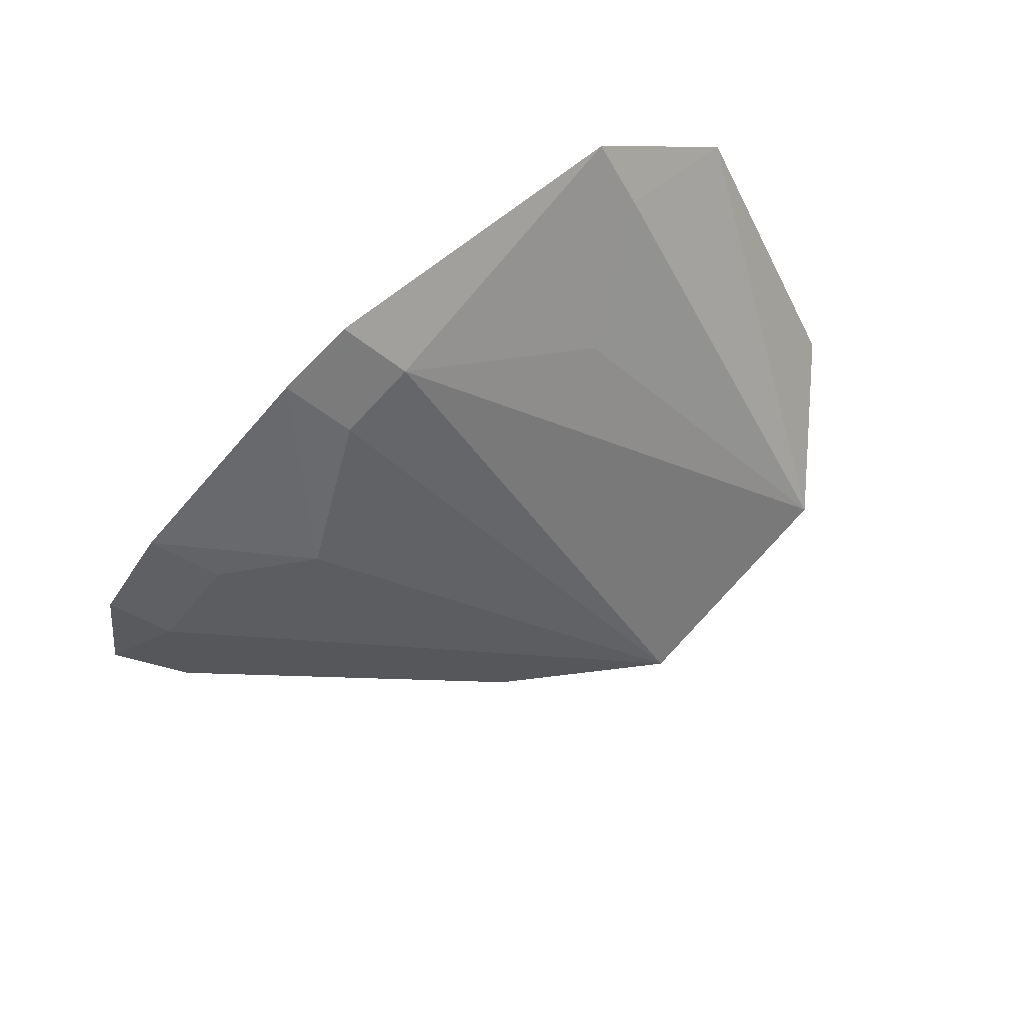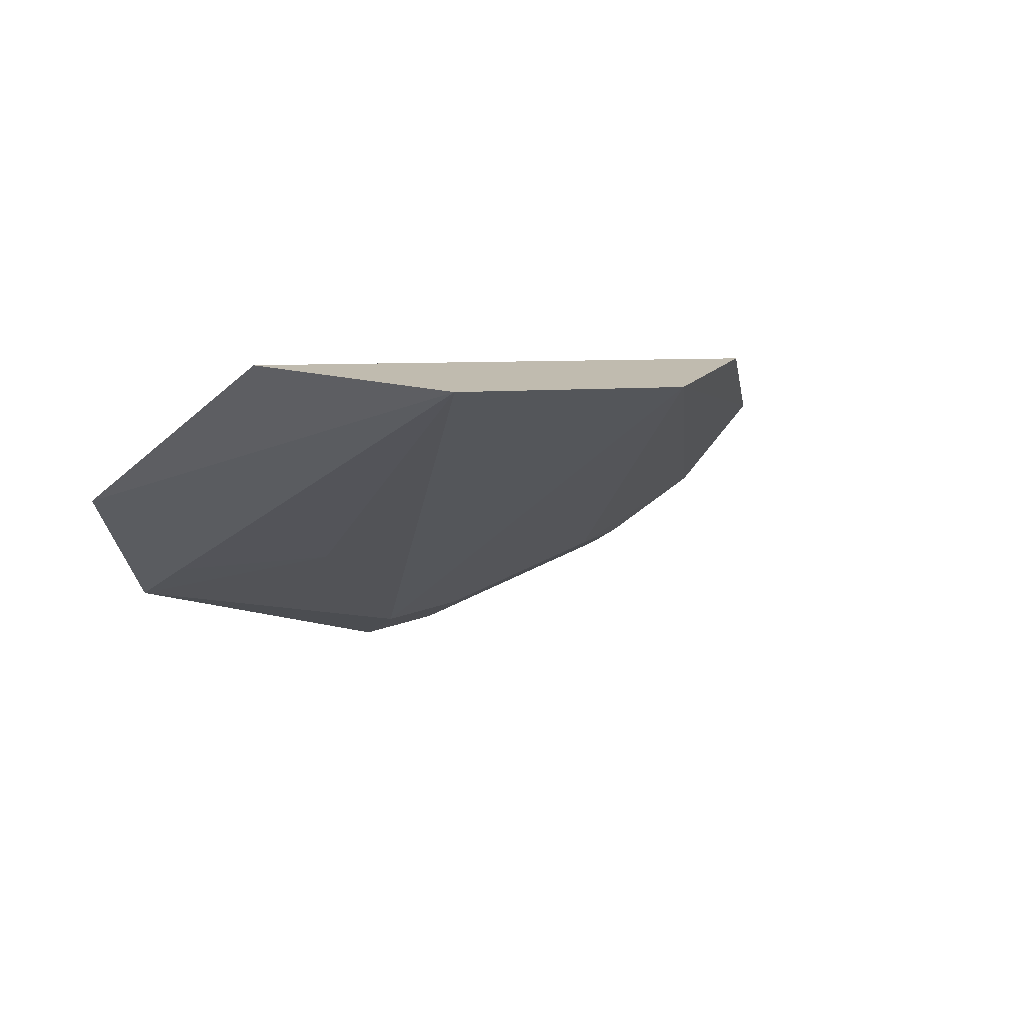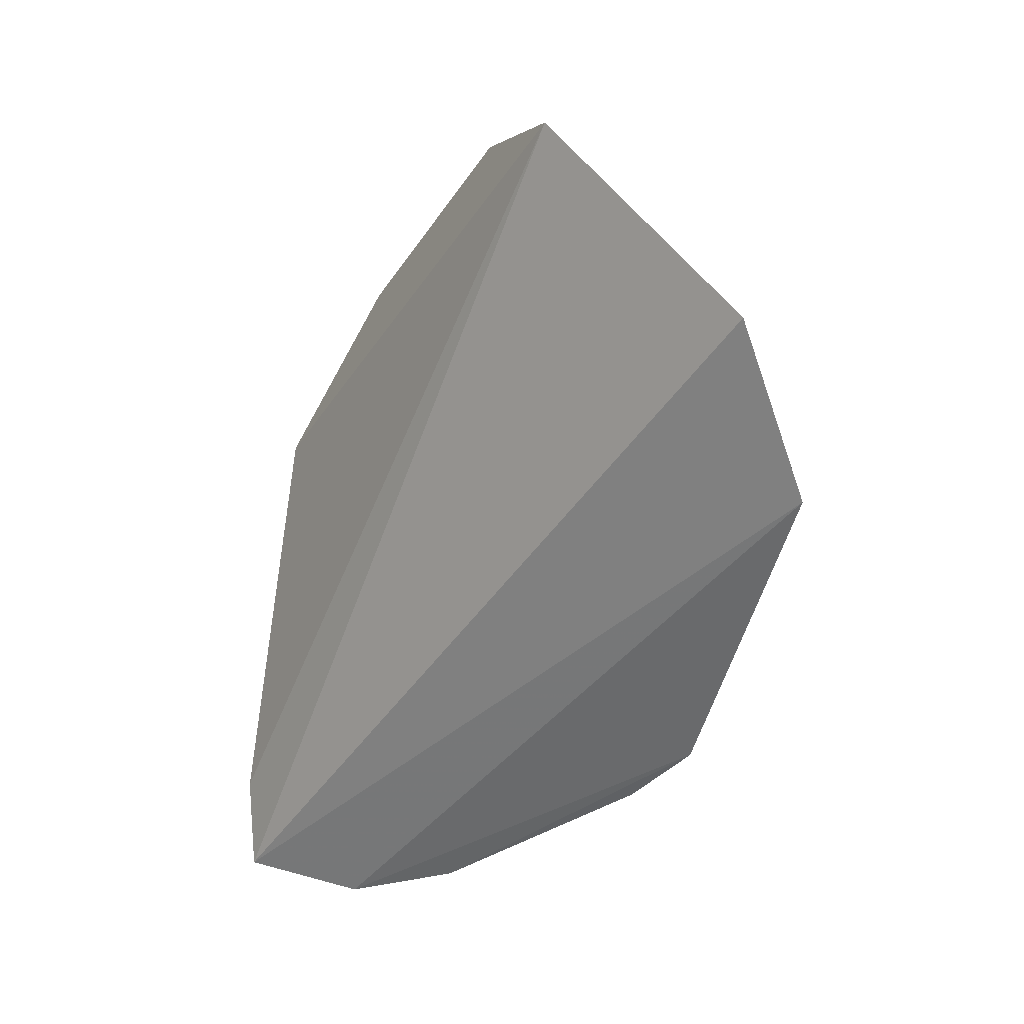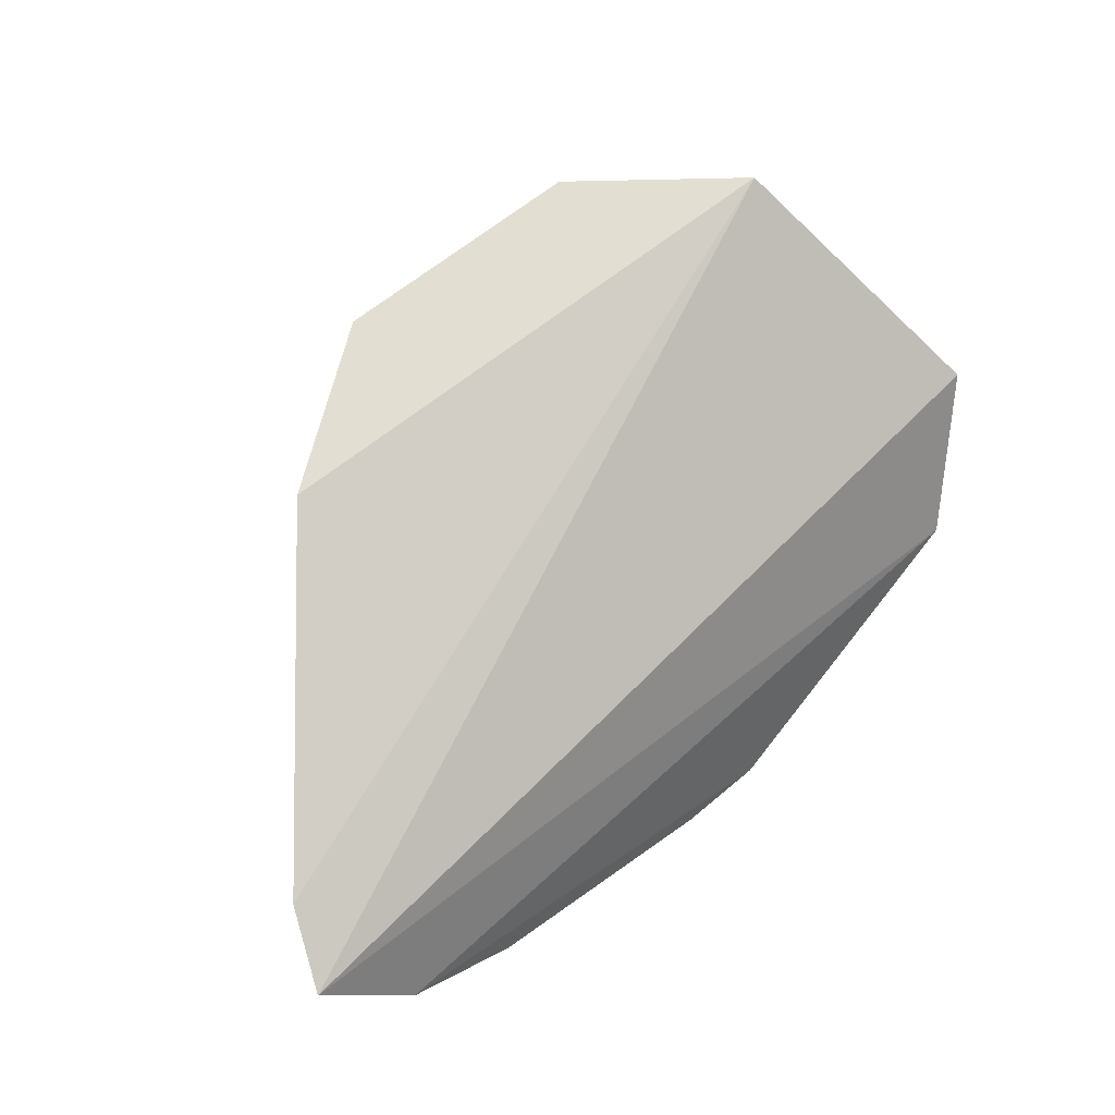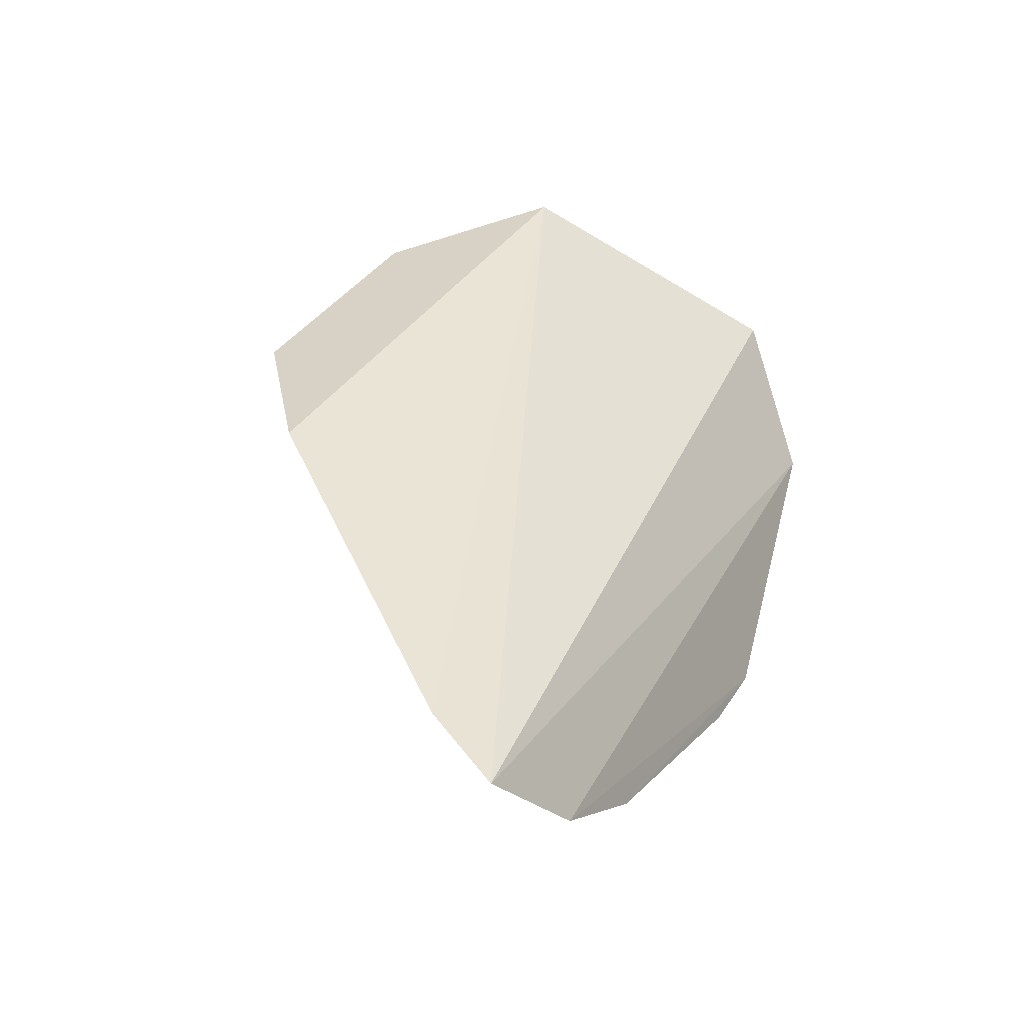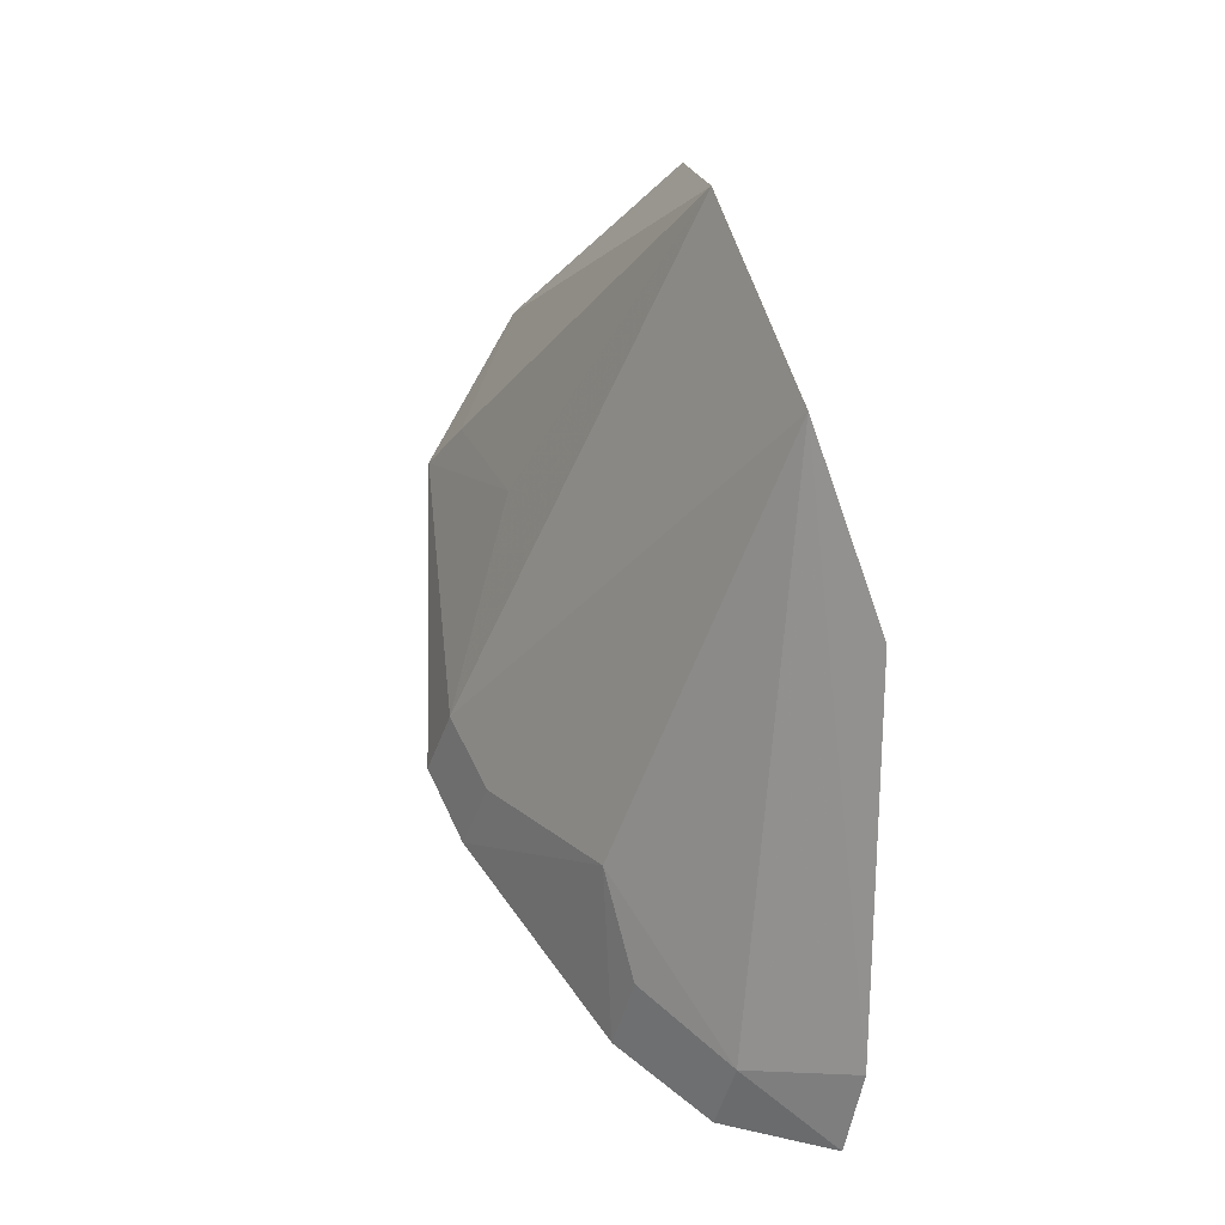
<metadata>
{"format":"obj","ext":"obj","renderer":"f3d","projection":"perspective","resolution":1024,"background":"white","views":[{"elev":-79.0,"azim":-131.6,"up":"+Y"},{"elev":6.0,"azim":-28.6,"up":"+Y"},{"elev":-37.9,"azim":-119.8,"up":"+Z"},{"elev":72.4,"azim":142.9,"up":"+Y"},{"elev":37.0,"azim":118.8,"up":"+Y"},{"elev":55.5,"azim":73.9,"up":"+Z"}]}
</metadata>
<code>
v 0.02026 -0.1278 0.1235
v 0.09097 -0.08764 0.1325
v 0.0217 -0.07546 0.2184
v -0.04736 -0.07139 0.1973
v -0.06185 -0.09649 0.1541
v 0.04735 -0.07139 0.1973
v 0.05851 -0.1099 0.1367
v -0.04706 -0.1163 0.1372
v 0.07634 -0.09943 0.1372
v 0.08581 -0.08331 0.1458
v 0.0438 -0.1107 0.1484
v 0.07858 -0.1033 0.1252
v 0.004667 -0.1254 0.1372
v -0.02172 -0.07546 0.2184
v 0.061 -0.1143 0.1234
v 0.005504 -0.1301 0.1243
v 0.01939 -0.1229 0.1367
v -0.04381 -0.1107 0.1484
v -0.0195 -0.1084 0.1609
f 5 4 2
f 8 5 2
f 10 2 4
f 10 4 6
f 10 9 2
f 10 6 3
f 10 3 9
f 11 9 3
f 11 7 9
f 12 8 2
f 12 2 9
f 12 9 7
f 14 4 5
f 14 6 4
f 14 3 6
f 14 13 3
f 15 11 1
f 15 7 11
f 15 12 7
f 16 8 12
f 16 13 8
f 16 1 13
f 16 15 1
f 16 12 15
f 17 11 3
f 17 3 13
f 17 13 1
f 17 1 11
f 18 14 5
f 18 5 8
f 19 18 8
f 19 8 13
f 19 13 14
f 19 14 18

</code>
